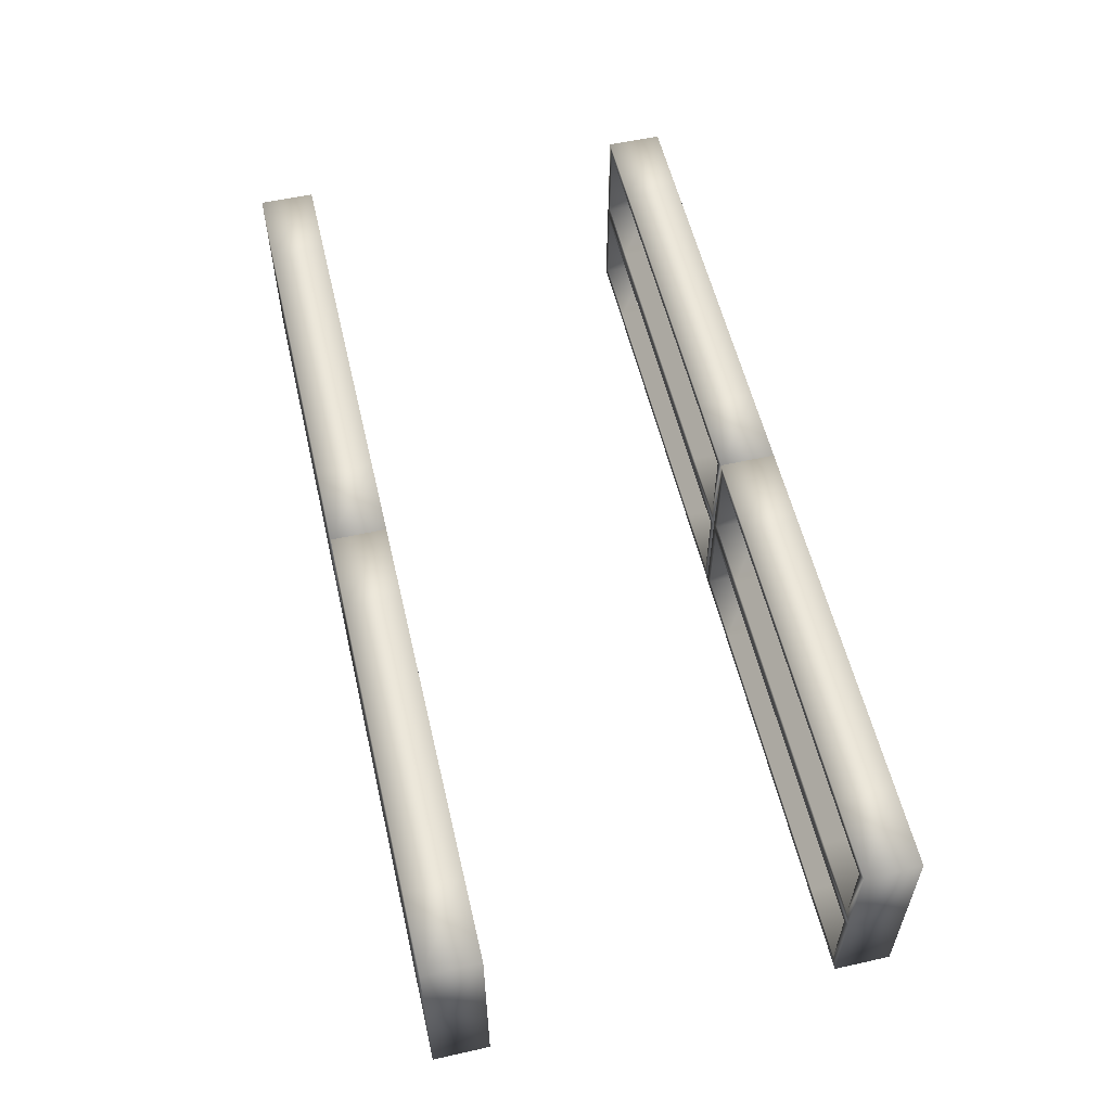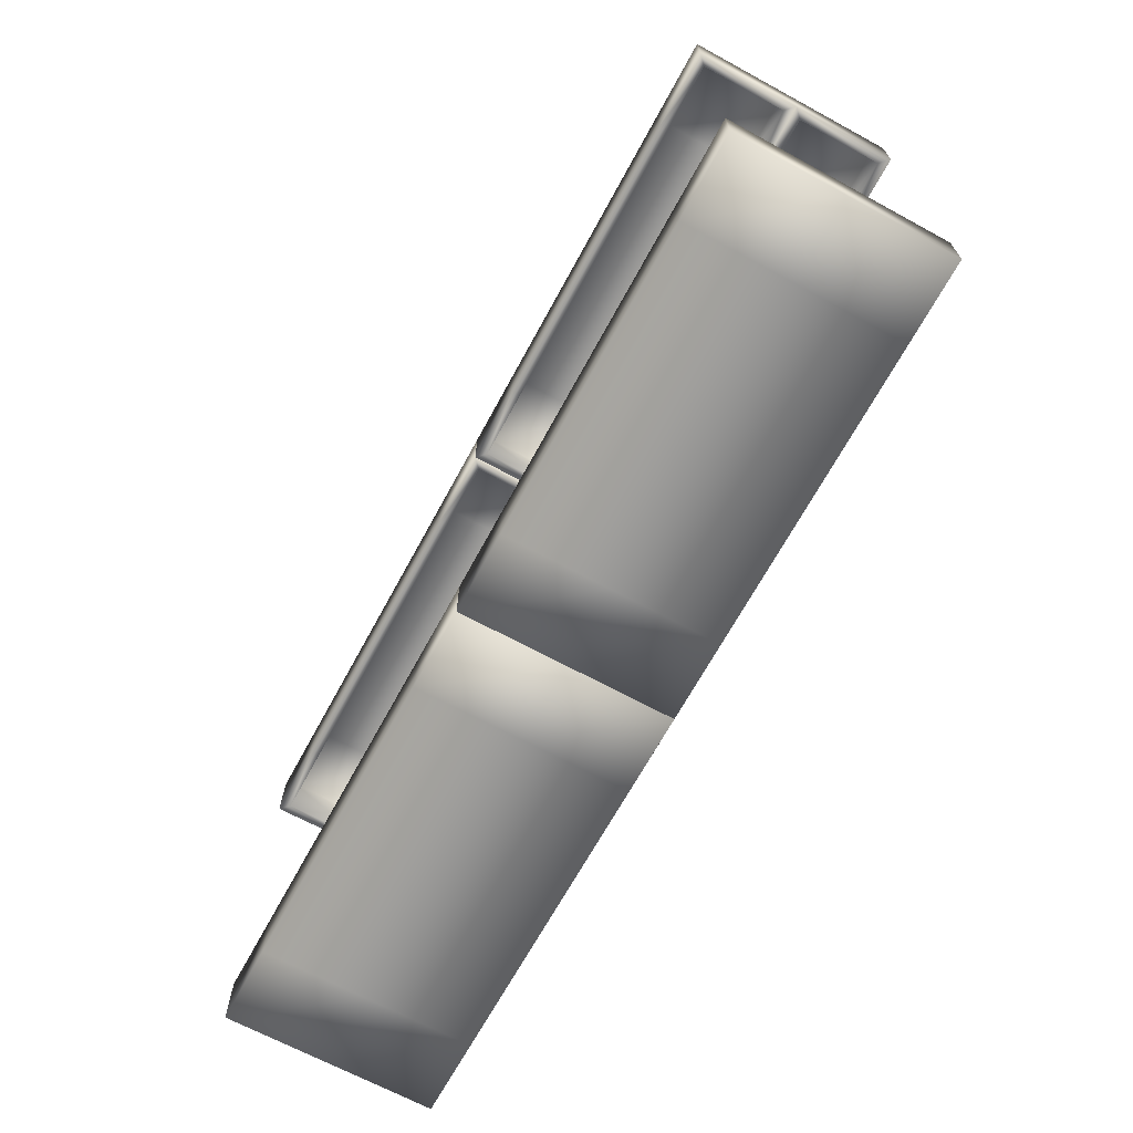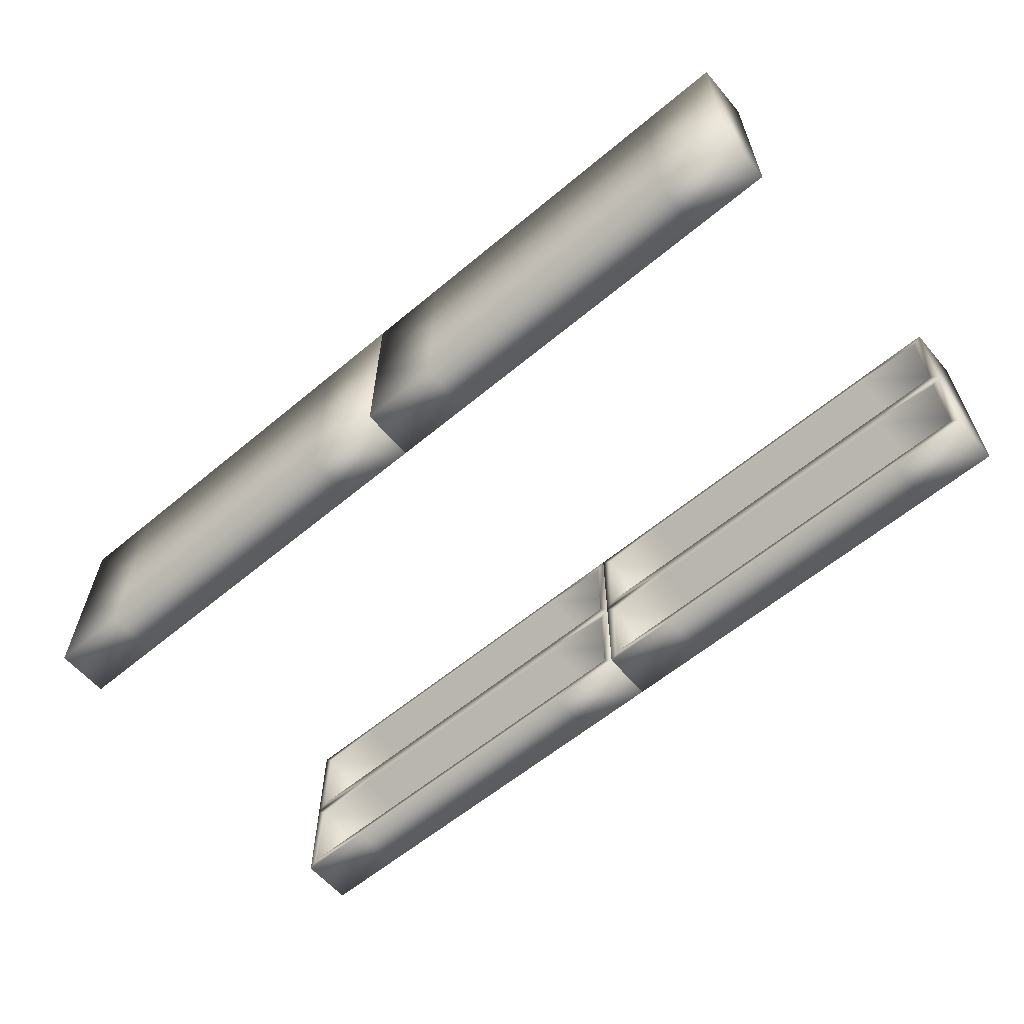
<metadata>
{"format":"obj","ext":"obj","renderer":"f3d","projection":"perspective","resolution":1024,"background":"white","views":[{"elev":56.6,"azim":76.9,"up":"+Y"},{"elev":-67.9,"azim":61.5,"up":"+Z"},{"elev":-60.6,"azim":-139.6,"up":"+Y"}]}
</metadata>
<code>
v  -4.213 0 -9.998
v  -4.213 0 -9.382
v  -5.049 0 -9.382
v  -5.049 0 -9.998
v  -4.213 2.361 -9.382
v  -4.213 2.361 -9.998
v  -5.049 2.361 -9.998
v  -5.049 2.361 -9.382
v  -4.214 0.1029 -9.933
v  -4.214 1.078 -9.933
v  -5.049 1.078 -9.933
v  -5.049 0.1029 -9.933
v  -2.482 1.181 -9.382
v  -2.482 0 -9.382
v  -2.482 0 -9.998
v  -2.482 1.181 -9.998
v  -5.886 0 -9.998
v  -5.886 1.181 -9.998
v  -5.049 1.181 -9.998
v  -7.616 1.181 -9.998
v  -7.616 0 -9.998
v  -7.616 0 -9.382
v  -7.616 1.181 -9.382
v  -5.885 2.259 -9.933
v  -5.885 1.284 -9.933
v  -5.049 1.284 -9.933
v  -5.049 2.259 -9.933
v  -2.482 2.361 -9.998
v  -2.482 2.361 -9.382
v  -4.213 1.181 -9.998
v  -7.616 2.361 -9.382
v  -7.616 2.361 -9.998
v  -5.886 2.361 -9.382
v  -5.885 2.259 -9.382
v  -5.049 2.259 -9.382
v  -7.513 2.259 -9.382
v  -7.513 1.284 -9.382
v  -4.213 1.181 -9.382
v  -4.214 1.284 -9.382
v  -5.049 1.284 -9.382
v  -5.049 1.181 -9.382
v  -2.585 1.284 -9.382
v  -2.585 2.259 -9.382
v  -4.214 0.1029 -9.382
v  -5.049 0.1029 -9.382
v  -2.585 0.1029 -9.382
v  -2.585 1.078 -9.382
v  -5.886 1.181 -9.382
v  -5.885 1.078 -9.382
v  -5.049 1.078 -9.382
v  -7.513 1.078 -9.382
v  -7.513 0.1029 -9.382
v  -2.585 0.1029 -9.933
v  -2.585 1.078 -9.933
v  -5.885 1.078 -9.933
v  -7.513 1.078 -9.933
v  -7.513 0.1029 -9.933
v  -7.513 2.259 -9.933
v  -7.513 1.284 -9.933
v  -4.214 1.284 -9.933
v  -2.585 1.284 -9.933
v  -2.585 2.259 -9.933
v  -6.722 0 -9.998
v  -6.722 0 -9.382
v  -5.886 0 -9.382
v  -3.377 0 -9.382
v  -3.377 0 -9.998
v  -6.722 2.361 -9.382
v  -6.722 2.361 -9.998
v  -5.886 2.361 -9.998
v  -3.377 2.361 -9.998
v  -3.377 2.361 -9.382
v  -6.721 0.1029 -9.933
v  -6.721 1.078 -9.933
v  -5.885 0.1029 -9.933
v  -3.377 1.078 -9.933
v  -3.377 0.1029 -9.933
v  -3.377 1.181 -9.998
v  -6.722 1.181 -9.998
v  -3.377 2.259 -9.933
v  -3.377 1.284 -9.933
v  -4.214 2.259 -9.933
v  -6.721 1.284 -9.933
v  -6.721 2.259 -9.933
v  -3.377 2.259 -9.382
v  -4.214 2.259 -9.382
v  -6.721 2.259 -9.382
v  -6.722 1.181 -9.382
v  -6.721 1.284 -9.382
v  -5.885 1.284 -9.382
v  -3.377 1.284 -9.382
v  -3.377 1.181 -9.382
v  -6.721 0.1029 -9.382
v  -5.885 0.1029 -9.382
v  -3.377 0.1029 -9.382
v  -3.377 1.078 -9.382
v  -4.214 1.078 -9.382
v  -6.721 1.078 -9.382
v  0.9245 0 -9.998
v  0.9245 0 -9.382
v  0.0881 0 -9.382
v  0.0881 0 -9.998
v  0.9245 2.361 -9.382
v  0.9245 2.361 -9.998
v  0.0881 2.361 -9.998
v  0.0881 2.361 -9.382
v  0.9239 0.1029 -9.933
v  0.9239 1.078 -9.933
v  0.0881 1.078 -9.933
v  0.0881 0.1029 -9.933
v  2.655 1.181 -9.382
v  2.655 0 -9.382
v  2.655 0 -9.998
v  2.655 1.181 -9.998
v  -0.7483 0 -9.998
v  -0.7483 1.181 -9.998
v  0.0881 1.181 -9.998
v  -2.479 1.181 -9.998
v  -2.479 0 -9.998
v  -2.479 0 -9.382
v  -2.479 1.181 -9.382
v  -0.7476 2.259 -9.933
v  -0.7476 1.284 -9.933
v  0.0881 1.284 -9.933
v  0.0881 2.259 -9.933
v  2.655 2.361 -9.998
v  2.655 2.361 -9.382
v  0.9245 1.181 -9.998
v  -2.479 2.361 -9.382
v  -2.479 2.361 -9.998
v  -0.7483 2.361 -9.382
v  -0.7476 2.259 -9.382
v  0.0881 2.259 -9.382
v  -2.376 2.259 -9.382
v  -2.376 1.284 -9.382
v  0.9245 1.181 -9.382
v  0.9239 1.284 -9.382
v  0.0881 1.284 -9.382
v  0.0881 1.181 -9.382
v  2.552 1.284 -9.382
v  2.552 2.259 -9.382
v  0.9239 0.1029 -9.382
v  0.0881 0.1029 -9.382
v  2.552 0.1029 -9.382
v  2.552 1.078 -9.382
v  -0.7483 1.181 -9.382
v  -0.7476 1.078 -9.382
v  0.0881 1.078 -9.382
v  -2.376 1.078 -9.382
v  -2.376 0.1029 -9.382
v  2.552 0.1029 -9.933
v  2.552 1.078 -9.933
v  -0.7476 1.078 -9.933
v  -2.376 1.078 -9.933
v  -2.376 0.1029 -9.933
v  -2.376 2.259 -9.933
v  -2.376 1.284 -9.933
v  0.9239 1.284 -9.933
v  2.552 1.284 -9.933
v  2.552 2.259 -9.933
v  -1.584 0 -9.998
v  -1.584 0 -9.382
v  -0.7483 0 -9.382
v  1.76 0 -9.382
v  1.76 0 -9.998
v  -1.584 2.361 -9.382
v  -1.584 2.361 -9.998
v  -0.7483 2.361 -9.998
v  1.76 2.361 -9.998
v  1.76 2.361 -9.382
v  -1.584 0.1029 -9.933
v  -1.584 1.078 -9.933
v  -0.7476 0.1029 -9.933
v  1.76 1.078 -9.933
v  1.76 0.1029 -9.933
v  1.76 1.181 -9.998
v  -1.584 1.181 -9.998
v  1.76 2.259 -9.933
v  1.76 1.284 -9.933
v  0.9239 2.259 -9.933
v  -1.584 1.284 -9.933
v  -1.584 2.259 -9.933
v  1.76 2.259 -9.382
v  0.9239 2.259 -9.382
v  -1.584 2.259 -9.382
v  -1.584 1.181 -9.382
v  -1.584 1.284 -9.382
v  -0.7476 1.284 -9.382
v  1.76 1.284 -9.382
v  1.76 1.181 -9.382
v  -1.584 0.1029 -9.382
v  -0.7476 0.1029 -9.382
v  1.76 0.1029 -9.382
v  1.76 1.078 -9.382
v  0.9239 1.078 -9.382
v  -1.584 1.078 -9.382
v  -5.886 0 -4.958
v  -5.886 0 -5.574
v  -5.049 0 -5.574
v  -5.049 0 -4.958
v  -5.886 2.361 -5.574
v  -5.886 2.361 -4.958
v  -5.049 2.361 -4.958
v  -5.049 2.361 -5.574
v  -5.885 0.1029 -5.024
v  -5.885 1.078 -5.024
v  -5.049 1.078 -5.024
v  -5.049 0.1029 -5.024
v  -7.616 1.181 -5.574
v  -7.616 0 -5.574
v  -7.616 0 -4.958
v  -7.616 1.181 -4.958
v  -4.213 0 -4.958
v  -4.213 1.181 -4.958
v  -5.049 1.181 -4.958
v  -2.482 1.181 -4.958
v  -2.482 0 -4.958
v  -2.482 0 -5.574
v  -2.482 1.181 -5.574
v  -4.214 2.259 -5.024
v  -4.214 1.284 -5.024
v  -5.049 1.284 -5.024
v  -5.049 2.259 -5.024
v  -7.616 2.361 -4.958
v  -7.616 2.361 -5.574
v  -5.886 1.181 -4.958
v  -2.482 2.361 -5.574
v  -2.482 2.361 -4.958
v  -4.213 2.361 -5.574
v  -4.214 2.259 -5.574
v  -5.049 2.259 -5.574
v  -2.585 2.259 -5.574
v  -2.585 1.284 -5.574
v  -5.886 1.181 -5.574
v  -5.885 1.284 -5.574
v  -5.049 1.284 -5.574
v  -5.049 1.181 -5.574
v  -7.513 1.284 -5.574
v  -7.513 2.259 -5.574
v  -5.885 0.1029 -5.574
v  -5.049 0.1029 -5.574
v  -7.513 0.1029 -5.574
v  -7.513 1.078 -5.574
v  -4.213 1.181 -5.574
v  -4.214 1.078 -5.574
v  -5.049 1.078 -5.574
v  -2.585 1.078 -5.574
v  -2.585 0.1029 -5.574
v  -7.513 0.1029 -5.024
v  -7.513 1.078 -5.024
v  -4.214 1.078 -5.024
v  -2.585 1.078 -5.024
v  -2.585 0.1029 -5.024
v  -2.585 2.259 -5.024
v  -2.585 1.284 -5.024
v  -5.885 1.284 -5.024
v  -7.513 1.284 -5.024
v  -7.513 2.259 -5.024
v  -3.377 0 -4.958
v  -3.377 0 -5.574
v  -4.213 0 -5.574
v  -6.722 0 -5.574
v  -6.722 0 -4.958
v  -3.377 2.361 -5.574
v  -3.377 2.361 -4.958
v  -4.213 2.361 -4.958
v  -6.722 2.361 -4.958
v  -6.722 2.361 -5.574
v  -3.378 0.1029 -5.024
v  -3.378 1.078 -5.024
v  -4.214 0.1029 -5.024
v  -6.721 1.078 -5.024
v  -6.721 0.1029 -5.024
v  -6.722 1.181 -4.958
v  -3.377 1.181 -4.958
v  -6.721 2.259 -5.024
v  -6.721 1.284 -5.024
v  -5.885 2.259 -5.024
v  -3.378 1.284 -5.024
v  -3.378 2.259 -5.024
v  -6.721 2.259 -5.574
v  -5.885 2.259 -5.574
v  -3.378 2.259 -5.574
v  -3.377 1.181 -5.574
v  -3.378 1.284 -5.574
v  -4.214 1.284 -5.574
v  -6.721 1.284 -5.574
v  -6.722 1.181 -5.574
v  -3.378 0.1029 -5.574
v  -4.214 0.1029 -5.574
v  -6.721 0.1029 -5.574
v  -6.721 1.078 -5.574
v  -5.885 1.078 -5.574
v  -3.378 1.078 -5.574
v  -0.7482 0 -4.958
v  -0.7482 0 -5.574
v  0.0882 0 -5.574
v  0.0882 0 -4.958
v  -0.7482 2.361 -5.574
v  -0.7482 2.361 -4.958
v  0.0882 2.361 -4.958
v  0.0882 2.361 -5.574
v  -0.7476 0.1029 -5.024
v  -0.7476 1.078 -5.024
v  0.0882 1.078 -5.024
v  0.0882 0.1029 -5.024
v  -2.479 1.181 -5.574
v  -2.479 0 -5.574
v  -2.479 0 -4.958
v  -2.479 1.181 -4.958
v  0.9246 0 -4.958
v  0.9246 1.181 -4.958
v  0.0882 1.181 -4.958
v  2.655 1.181 -4.958
v  2.655 0 -4.958
v  2.655 0 -5.574
v  2.655 1.181 -5.574
v  0.9239 2.259 -5.024
v  0.9239 1.284 -5.024
v  0.0882 1.284 -5.024
v  0.0882 2.259 -5.024
v  -2.479 2.361 -4.958
v  -2.479 2.361 -5.574
v  -0.7482 1.181 -4.958
v  2.655 2.361 -5.574
v  2.655 2.361 -4.958
v  0.9246 2.361 -5.574
v  0.9239 2.259 -5.574
v  0.0882 2.259 -5.574
v  2.552 2.259 -5.574
v  2.552 1.284 -5.574
v  -0.7482 1.181 -5.574
v  -0.7476 1.284 -5.574
v  0.0882 1.284 -5.574
v  0.0882 1.181 -5.574
v  -2.376 1.284 -5.574
v  -2.376 2.259 -5.574
v  -0.7476 0.1029 -5.574
v  0.0882 0.1029 -5.574
v  -2.376 0.1029 -5.574
v  -2.376 1.078 -5.574
v  0.9246 1.181 -5.574
v  0.9239 1.078 -5.574
v  0.0882 1.078 -5.574
v  2.552 1.078 -5.574
v  2.552 0.1029 -5.574
v  -2.376 0.1029 -5.024
v  -2.376 1.078 -5.024
v  0.9239 1.078 -5.024
v  2.552 1.078 -5.024
v  2.552 0.1029 -5.024
v  2.552 2.259 -5.024
v  2.552 1.284 -5.024
v  -0.7476 1.284 -5.024
v  -2.376 1.284 -5.024
v  -2.376 2.259 -5.024
v  1.761 0 -4.958
v  1.761 0 -5.574
v  0.9246 0 -5.574
v  -1.584 0 -5.574
v  -1.584 0 -4.958
v  1.761 2.361 -5.574
v  1.761 2.361 -4.958
v  0.9246 2.361 -4.958
v  -1.584 2.361 -4.958
v  -1.584 2.361 -5.574
v  1.76 0.1029 -5.024
v  1.76 1.078 -5.024
v  0.9239 0.1029 -5.024
v  -1.584 1.078 -5.024
v  -1.584 0.1029 -5.024
v  -1.584 1.181 -4.958
v  1.761 1.181 -4.958
v  -1.584 2.259 -5.024
v  -1.584 1.284 -5.024
v  -0.7476 2.259 -5.024
v  1.76 1.284 -5.024
v  1.76 2.259 -5.024
v  -1.584 2.259 -5.574
v  -0.7476 2.259 -5.574
v  1.76 2.259 -5.574
v  1.761 1.181 -5.574
v  1.76 1.284 -5.574
v  0.9239 1.284 -5.574
v  -1.584 1.284 -5.574
v  -1.584 1.181 -5.574
v  1.76 0.1029 -5.574
v  0.9239 0.1029 -5.574
v  -1.584 0.1029 -5.574
v  -1.584 1.078 -5.574
v  -0.7476 1.078 -5.574
v  1.76 1.078 -5.574
o Aisle1_Shelves
g Aisle1_Shelves
f 1 2 3 4
f 5 6 7 8
f 9 10 11 12
f 13 14 15 16
f 17 18 19 4
f 20 21 22 23
f 24 25 26 27
f 13 16 28 29
f 6 30 19 7
f 20 23 31 32
f 33 34 35 8
f 36 31 23 37
f 38 39 40 41
f 42 13 29 43
f 2 44 45 3
f 46 14 13 47
f 48 49 50 41
f 51 23 22 52
f 44 9 12 45
f 53 46 47 54
f 49 55 11 50
f 56 51 52 57
f 34 24 27 35
f 58 36 37 59
f 39 60 26 40
f 61 42 43 62
f 63 64 22 21
f 17 65 64 63
f 4 3 65 17
f 66 67 15 14
f 2 1 67 66
f 68 69 32 31
f 33 70 69 68
f 8 7 70 33
f 71 72 29 28
f 6 5 72 71
f 73 74 56 57
f 75 55 74 73
f 12 11 55 75
f 76 77 53 54
f 10 9 77 76
f 67 78 16 15
f 1 30 78 67
f 4 19 30 1
f 79 63 21 20
f 18 17 63 79
f 80 81 61 62
f 82 60 81 80
f 27 26 60 82
f 83 84 58 59
f 25 24 84 83
f 69 79 20 32
f 70 18 79 69
f 7 19 18 70
f 78 71 28 16
f 30 6 71 78
f 72 85 43 29
f 5 86 85 72
f 8 35 86 5
f 36 87 68 31
f 34 33 68 87
f 88 89 37 23
f 48 90 89 88
f 41 40 90 48
f 42 91 92 13
f 39 38 92 91
f 64 93 52 22
f 65 94 93 64
f 3 45 94 65
f 46 95 66 14
f 44 2 66 95
f 92 96 47 13
f 38 97 96 92
f 41 50 97 38
f 51 98 88 23
f 49 48 88 98
f 93 73 57 52
f 94 75 73 93
f 45 12 75 94
f 77 95 46 53
f 9 44 95 77
f 96 76 54 47
f 97 10 76 96
f 50 11 10 97
f 74 98 51 56
f 55 49 98 74
f 85 80 62 43
f 86 82 80 85
f 35 27 82 86
f 84 87 36 58
f 24 34 87 84
f 89 83 59 37
f 90 25 83 89
f 40 26 25 90
f 81 91 42 61
f 60 39 91 81
f 99 100 101 102
f 103 104 105 106
f 107 108 109 110
f 111 112 113 114
f 115 116 117 102
f 118 119 120 121
f 122 123 124 125
f 111 114 126 127
f 104 128 117 105
f 118 121 129 130
f 131 132 133 106
f 134 129 121 135
f 136 137 138 139
f 140 111 127 141
f 100 142 143 101
f 144 112 111 145
f 146 147 148 139
f 149 121 120 150
f 142 107 110 143
f 151 144 145 152
f 147 153 109 148
f 154 149 150 155
f 132 122 125 133
f 156 134 135 157
f 137 158 124 138
f 159 140 141 160
f 161 162 120 119
f 115 163 162 161
f 102 101 163 115
f 164 165 113 112
f 100 99 165 164
f 166 167 130 129
f 131 168 167 166
f 106 105 168 131
f 169 170 127 126
f 104 103 170 169
f 171 172 154 155
f 173 153 172 171
f 110 109 153 173
f 174 175 151 152
f 108 107 175 174
f 165 176 114 113
f 99 128 176 165
f 102 117 128 99
f 177 161 119 118
f 116 115 161 177
f 178 179 159 160
f 180 158 179 178
f 125 124 158 180
f 181 182 156 157
f 123 122 182 181
f 167 177 118 130
f 168 116 177 167
f 105 117 116 168
f 176 169 126 114
f 128 104 169 176
f 170 183 141 127
f 103 184 183 170
f 106 133 184 103
f 134 185 166 129
f 132 131 166 185
f 186 187 135 121
f 146 188 187 186
f 139 138 188 146
f 140 189 190 111
f 137 136 190 189
f 162 191 150 120
f 163 192 191 162
f 101 143 192 163
f 144 193 164 112
f 142 100 164 193
f 190 194 145 111
f 136 195 194 190
f 139 148 195 136
f 149 196 186 121
f 147 146 186 196
f 191 171 155 150
f 192 173 171 191
f 143 110 173 192
f 175 193 144 151
f 107 142 193 175
f 194 174 152 145
f 195 108 174 194
f 148 109 108 195
f 172 196 149 154
f 153 147 196 172
f 183 178 160 141
f 184 180 178 183
f 133 125 180 184
f 182 185 134 156
f 122 132 185 182
f 187 181 157 135
f 188 123 181 187
f 138 124 123 188
f 179 189 140 159
f 158 137 189 179
f 197 198 199 200
f 201 202 203 204
f 205 206 207 208
f 209 210 211 212
f 213 214 215 200
f 216 217 218 219
f 220 221 222 223
f 209 212 224 225
f 202 226 215 203
f 216 219 227 228
f 229 230 231 204
f 232 227 219 233
f 234 235 236 237
f 238 209 225 239
f 198 240 241 199
f 242 210 209 243
f 244 245 246 237
f 247 219 218 248
f 240 205 208 241
f 249 242 243 250
f 245 251 207 246
f 252 247 248 253
f 230 220 223 231
f 254 232 233 255
f 235 256 222 236
f 257 238 239 258
f 259 260 218 217
f 213 261 260 259
f 200 199 261 213
f 262 263 211 210
f 198 197 263 262
f 264 265 228 227
f 229 266 265 264
f 204 203 266 229
f 267 268 225 224
f 202 201 268 267
f 269 270 252 253
f 271 251 270 269
f 208 207 251 271
f 272 273 249 250
f 206 205 273 272
f 263 274 212 211
f 197 226 274 263
f 200 215 226 197
f 275 259 217 216
f 214 213 259 275
f 276 277 257 258
f 278 256 277 276
f 223 222 256 278
f 279 280 254 255
f 221 220 280 279
f 265 275 216 228
f 266 214 275 265
f 203 215 214 266
f 274 267 224 212
f 226 202 267 274
f 268 281 239 225
f 201 282 281 268
f 204 231 282 201
f 232 283 264 227
f 230 229 264 283
f 284 285 233 219
f 244 286 285 284
f 237 236 286 244
f 238 287 288 209
f 235 234 288 287
f 260 289 248 218
f 261 290 289 260
f 199 241 290 261
f 242 291 262 210
f 240 198 262 291
f 288 292 243 209
f 234 293 292 288
f 237 246 293 234
f 247 294 284 219
f 245 244 284 294
f 289 269 253 248
f 290 271 269 289
f 241 208 271 290
f 273 291 242 249
f 205 240 291 273
f 292 272 250 243
f 293 206 272 292
f 246 207 206 293
f 270 294 247 252
f 251 245 294 270
f 281 276 258 239
f 282 278 276 281
f 231 223 278 282
f 280 283 232 254
f 220 230 283 280
f 285 279 255 233
f 286 221 279 285
f 236 222 221 286
f 277 287 238 257
f 256 235 287 277
f 295 296 297 298
f 299 300 301 302
f 303 304 305 306
f 307 308 309 310
f 311 312 313 298
f 314 315 316 317
f 318 319 320 321
f 307 310 322 323
f 300 324 313 301
f 314 317 325 326
f 327 328 329 302
f 330 325 317 331
f 332 333 334 335
f 336 307 323 337
f 296 338 339 297
f 340 308 307 341
f 342 343 344 335
f 345 317 316 346
f 338 303 306 339
f 347 340 341 348
f 343 349 305 344
f 350 345 346 351
f 328 318 321 329
f 352 330 331 353
f 333 354 320 334
f 355 336 337 356
f 357 358 316 315
f 311 359 358 357
f 298 297 359 311
f 360 361 309 308
f 296 295 361 360
f 362 363 326 325
f 327 364 363 362
f 302 301 364 327
f 365 366 323 322
f 300 299 366 365
f 367 368 350 351
f 369 349 368 367
f 306 305 349 369
f 370 371 347 348
f 304 303 371 370
f 361 372 310 309
f 295 324 372 361
f 298 313 324 295
f 373 357 315 314
f 312 311 357 373
f 374 375 355 356
f 376 354 375 374
f 321 320 354 376
f 377 378 352 353
f 319 318 378 377
f 363 373 314 326
f 364 312 373 363
f 301 313 312 364
f 372 365 322 310
f 324 300 365 372
f 366 379 337 323
f 299 380 379 366
f 302 329 380 299
f 330 381 362 325
f 328 327 362 381
f 382 383 331 317
f 342 384 383 382
f 335 334 384 342
f 336 385 386 307
f 333 332 386 385
f 358 387 346 316
f 359 388 387 358
f 297 339 388 359
f 340 389 360 308
f 338 296 360 389
f 386 390 341 307
f 332 391 390 386
f 335 344 391 332
f 345 392 382 317
f 343 342 382 392
f 387 367 351 346
f 388 369 367 387
f 339 306 369 388
f 371 389 340 347
f 303 338 389 371
f 390 370 348 341
f 391 304 370 390
f 344 305 304 391
f 368 392 345 350
f 349 343 392 368
f 379 374 356 337
f 380 376 374 379
f 329 321 376 380
f 378 381 330 352
f 318 328 381 378
f 383 377 353 331
f 384 319 377 383
f 334 320 319 384
f 375 385 336 355
f 354 333 385 375

</code>
